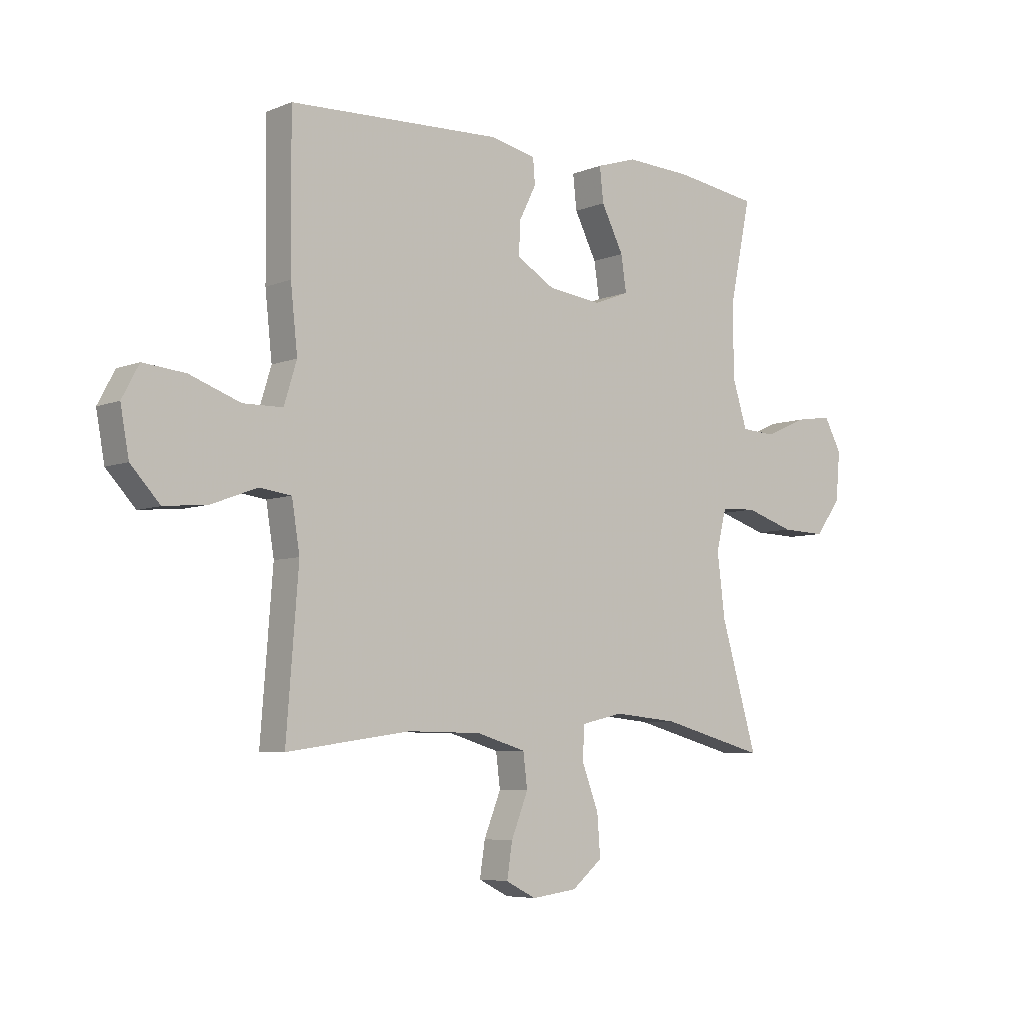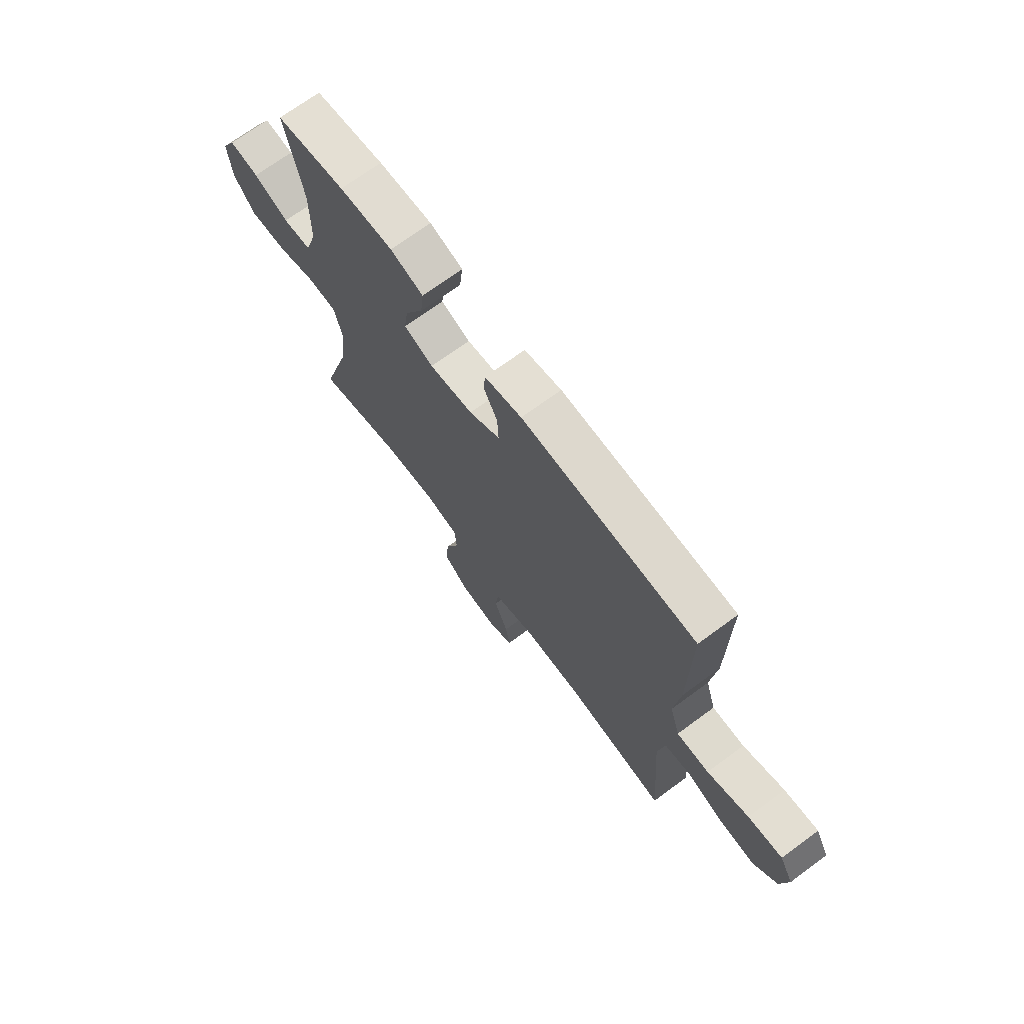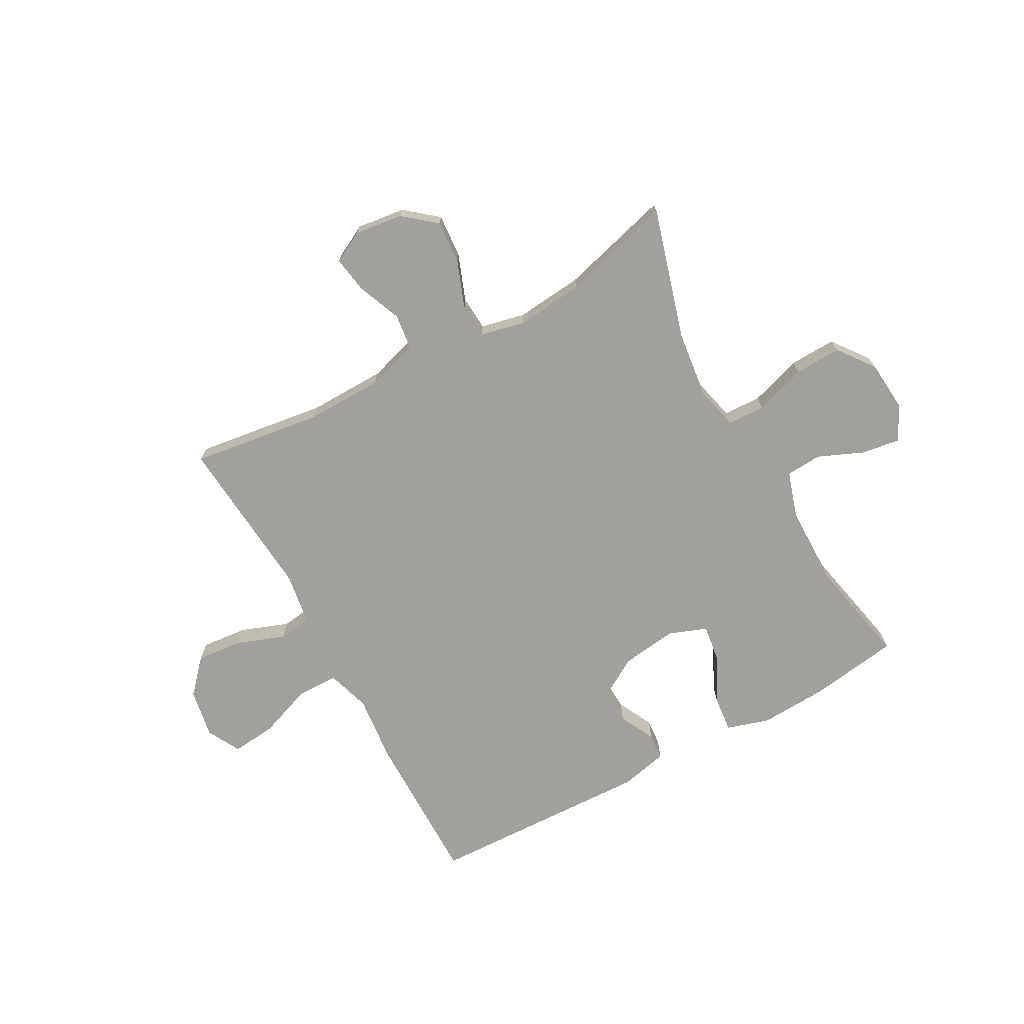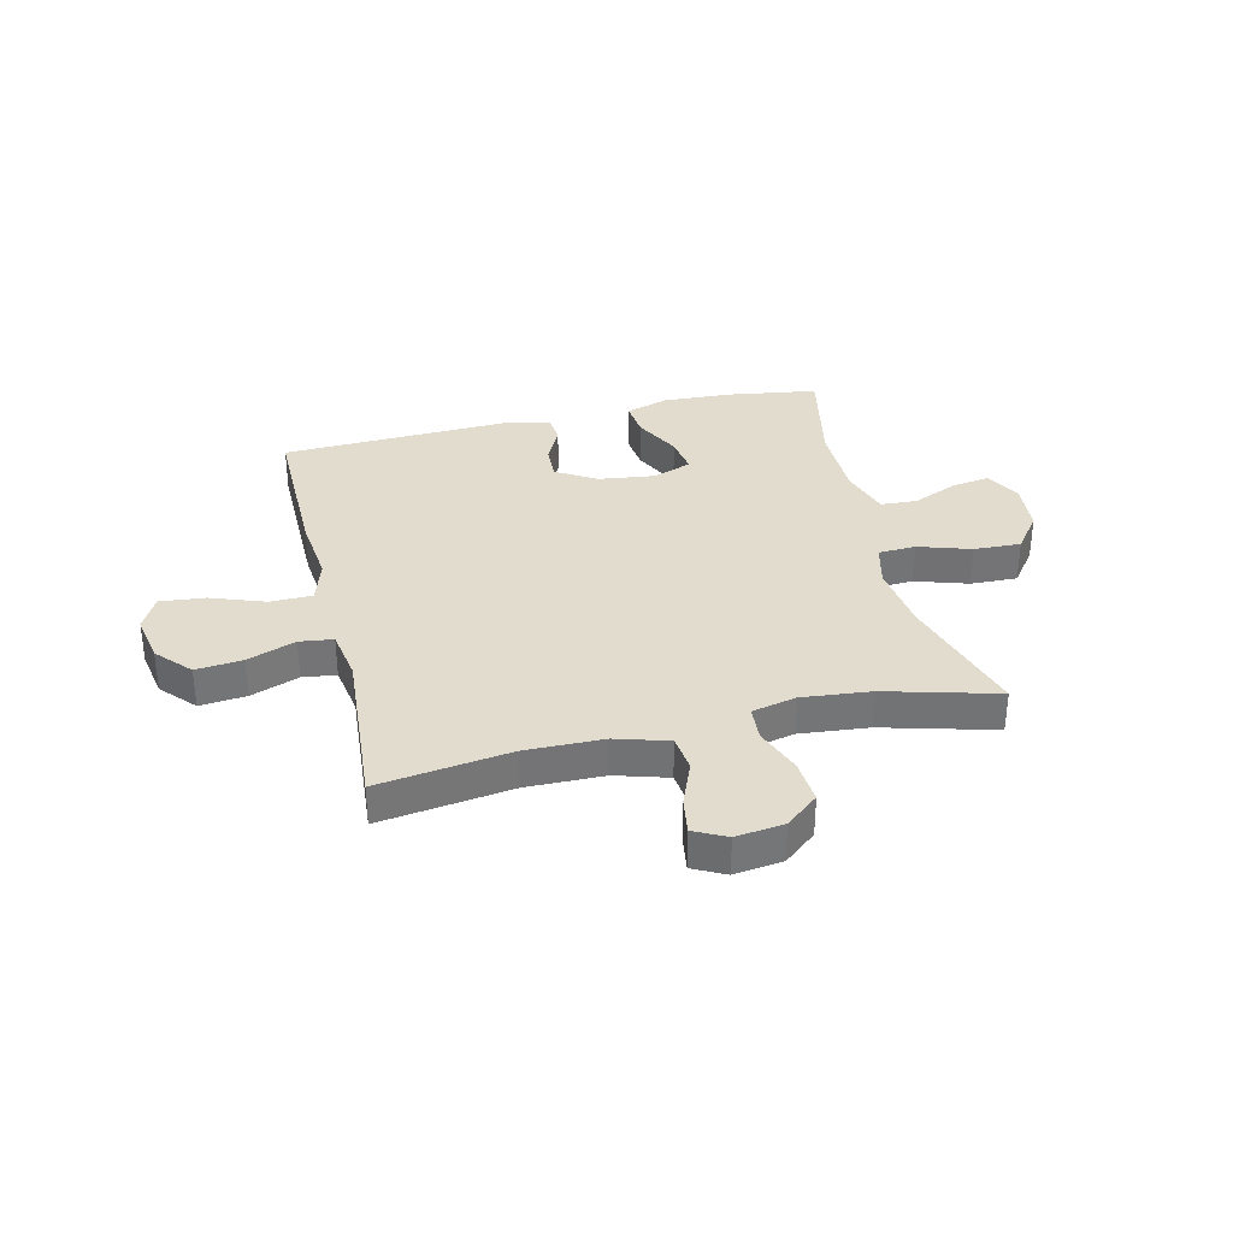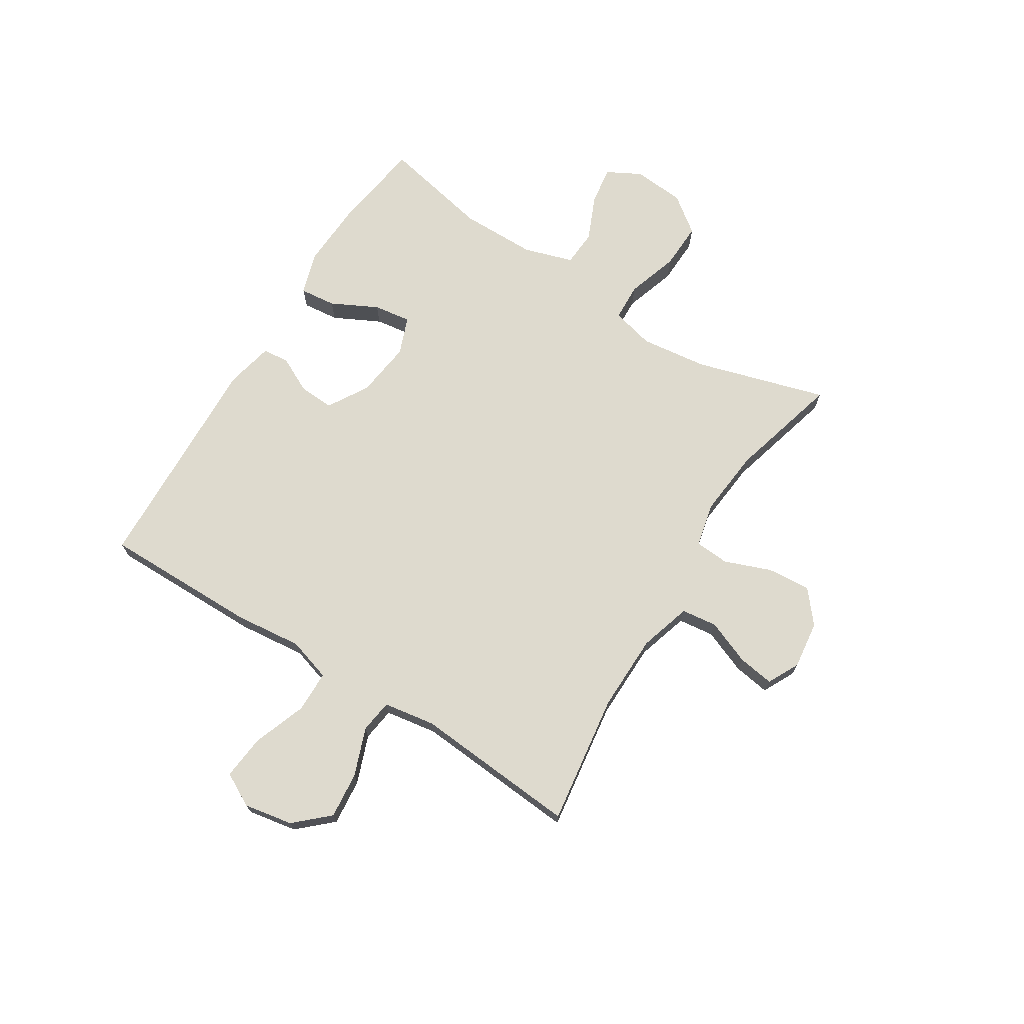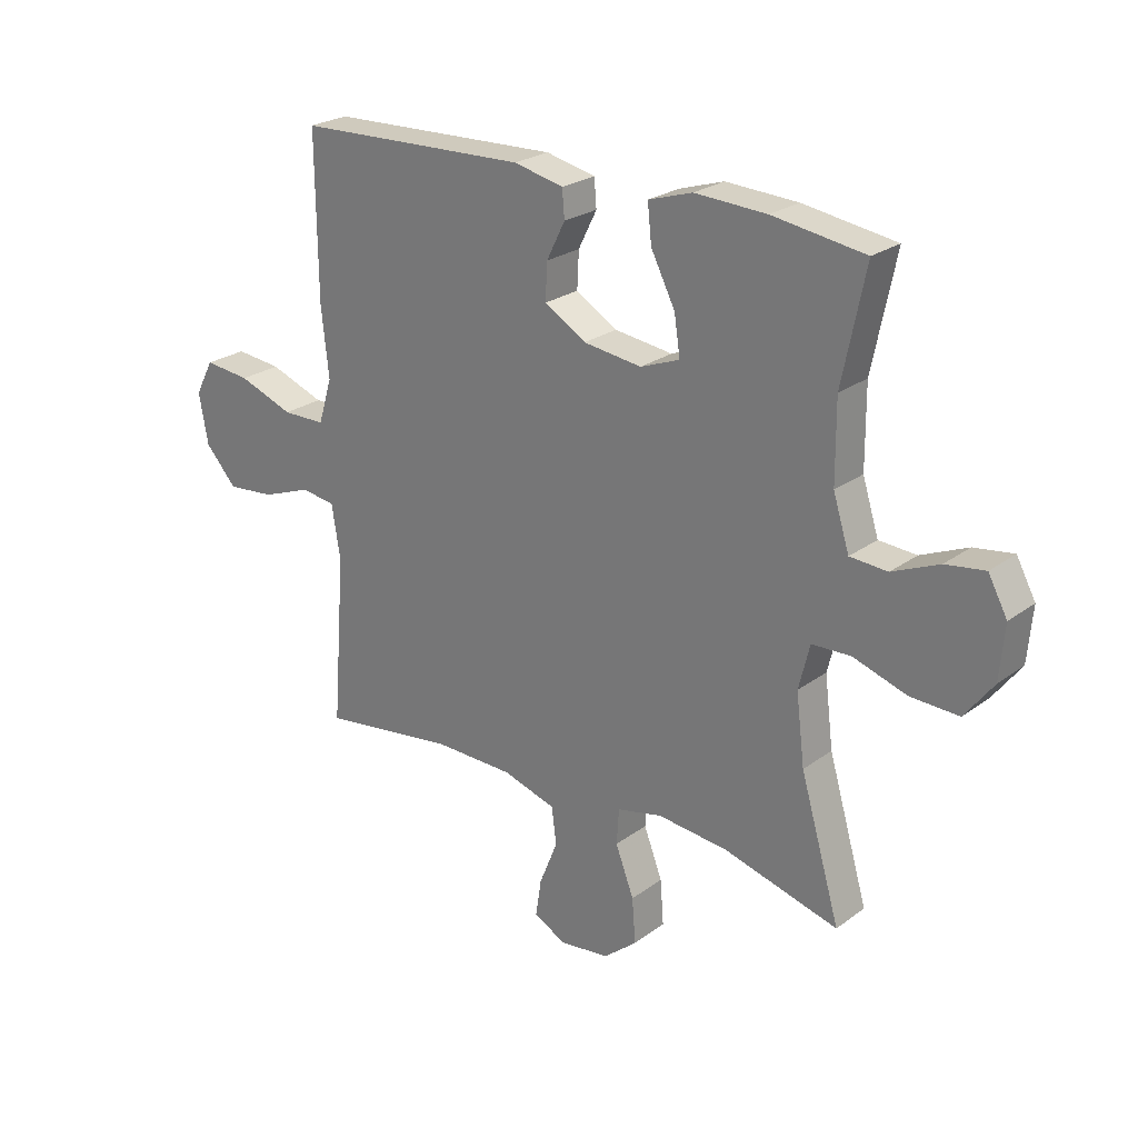
<metadata>
{"format":"obj","ext":"obj","renderer":"f3d","projection":"perspective","resolution":1024,"background":"white","views":[{"elev":-6.1,"azim":140.3,"up":"+Z"},{"elev":70.7,"azim":53.6,"up":"+Z"},{"elev":-71.7,"azim":-151.1,"up":"+Y"},{"elev":34.1,"azim":166.6,"up":"+Y"},{"elev":71.2,"azim":122.1,"up":"+Y"},{"elev":24.5,"azim":-140.0,"up":"+Z"}]}
</metadata>
<code>
v 0.5 0.07 0.5
v 0.498 0.07 0.221
v 0.485 0.07 0.1
v 0.509 0.07 0.022
v 0.584 0.07 0.021
v 0.68 0.07 0.056
v 0.76 0.07 0.064
v 0.792 0.07 0.004
v 0.776 0.07 -0.084
v 0.721 0.07 -0.144
v 0.638 0.07 -0.136
v 0.552 0.07 -0.104
v 0.492 0.07 -0.112
v 0.477 0.07 -0.205
v 0.5 0.07 -0.5
v 0.265 0.07 -0.467
v 0.126 0.07 -0.469
v 0.033 0.07 -0.497
v 0.025 0.07 -0.561
v 0.057 0.07 -0.641
v 0.067 0.07 -0.706
v 0.01 0.07 -0.735
v -0.076 0.07 -0.724
v -0.134 0.07 -0.676
v -0.128 0.07 -0.598
v -0.096 0.07 -0.514
v -0.1 0.07 -0.452
v -0.179 0.07 -0.434
v -0.301 0.07 -0.446
v -0.5 0.07 -0.5
v -0.431 0.07 -0.265
v -0.416 0.07 -0.145
v -0.435 0.07 -0.068
v -0.502 0.07 -0.065
v -0.595 0.07 -0.095
v -0.679 0.07 -0.098
v -0.728 0.07 -0.033
v -0.736 0.07 0.06
v -0.703 0.07 0.121
v -0.635 0.07 0.111
v -0.554 0.07 0.076
v -0.489 0.07 0.08
v -0.461 0.07 0.169
v -0.46 0.07 0.306
v -0.5 0.07 0.5
v -0.34 0.07 0.524
v -0.216 0.07 0.53
v -0.14 0.07 0.506
v -0.147 0.07 0.441
v -0.189 0.07 0.358
v -0.199 0.07 0.291
v -0.131 0.07 0.265
v -0.03 0.07 0.278
v 0.042 0.07 0.321
v 0.039 0.07 0.384
v 0.007 0.07 0.448
v 0.011 0.07 0.496
v 0.097 0.07 0.515
v 0.5 0 0.5
v 0.498 0 0.221
v 0.485 0 0.1
v 0.509 0 0.022
v 0.584 0 0.021
v 0.68 0 0.056
v 0.76 0 0.064
v 0.792 0 0.004
v 0.776 0 -0.084
v 0.721 0 -0.144
v 0.638 0 -0.136
v 0.552 0 -0.104
v 0.492 0 -0.112
v 0.477 0 -0.205
v 0.5 0 -0.5
v 0.265 0 -0.467
v 0.126 0 -0.469
v 0.033 0 -0.497
v 0.025 0 -0.561
v 0.057 0 -0.641
v 0.067 0 -0.706
v 0.01 0 -0.735
v -0.076 0 -0.724
v -0.134 0 -0.676
v -0.128 0 -0.598
v -0.096 0 -0.514
v -0.1 0 -0.452
v -0.179 0 -0.434
v -0.301 0 -0.446
v -0.5 0 -0.5
v -0.431 0 -0.265
v -0.416 0 -0.145
v -0.435 0 -0.068
v -0.502 0 -0.065
v -0.595 0 -0.095
v -0.679 0 -0.098
v -0.728 0 -0.033
v -0.736 0 0.06
v -0.703 0 0.121
v -0.635 0 0.111
v -0.554 0 0.076
v -0.489 0 0.08
v -0.461 0 0.169
v -0.46 0 0.306
v -0.5 0 0.5
v -0.34 0 0.524
v -0.216 0 0.53
v -0.14 0 0.506
v -0.147 0 0.441
v -0.189 0 0.358
v -0.199 0 0.291
v -0.131 0 0.265
v -0.03 0 0.278
v 0.042 0 0.321
v 0.039 0 0.384
v 0.007 0 0.448
v 0.011 0 0.496
v 0.097 0 0.515
f 55 56 57 58
f 54 55 58 1
f 53 54 1 2
f 52 53 2 3
f 47 48 49 50
f 47 50 51
f 44 45 46 47
f 43 44 47 51
f 42 43 51 52
f 38 39 40 41
f 38 41 42
f 37 38 42
f 34 35 36 37
f 33 34 37 42
f 29 30 31
f 28 29 31 32
f 27 28 32 33
f 23 24 25 26
f 23 26 27
f 22 23 27
f 19 20 21 22
f 19 22 27
f 18 19 27 33
f 14 15 16
f 13 14 16 17
f 9 10 11 12
f 7 8 9 12
f 5 6 7 12
f 4 5 12 13
f 18 33 42 52
f 13 17 18 52
f 3 4 13 52
f 116 115 114 113
f 59 116 113 112
f 60 59 112 111
f 61 60 111 110
f 108 107 106 105
f 109 108 105
f 105 104 103 102
f 109 105 102 101
f 110 109 101 100
f 99 98 97 96
f 100 99 96
f 100 96 95
f 95 94 93 92
f 100 95 92 91
f 89 88 87
f 90 89 87 86
f 91 90 86 85
f 84 83 82 81
f 85 84 81
f 85 81 80
f 80 79 78 77
f 85 80 77
f 91 85 77 76
f 74 73 72
f 75 74 72 71
f 70 69 68 67
f 70 67 66 65
f 70 65 64 63
f 71 70 63 62
f 110 100 91 76
f 110 76 75 71
f 110 71 62 61
f 1 59 60 2
f 2 60 61 3
f 3 61 62 4
f 4 62 63 5
f 5 63 64 6
f 6 64 65 7
f 7 65 66 8
f 8 66 67 9
f 9 67 68 10
f 10 68 69 11
f 11 69 70 12
f 12 70 71 13
f 13 71 72 14
f 14 72 73 15
f 15 73 74 16
f 16 74 75 17
f 17 75 76 18
f 18 76 77 19
f 19 77 78 20
f 20 78 79 21
f 21 79 80 22
f 22 80 81 23
f 23 81 82 24
f 24 82 83 25
f 25 83 84 26
f 26 84 85 27
f 27 85 86 28
f 28 86 87 29
f 29 87 88 30
f 30 88 89 31
f 31 89 90 32
f 32 90 91 33
f 33 91 92 34
f 34 92 93 35
f 35 93 94 36
f 36 94 95 37
f 37 95 96 38
f 38 96 97 39
f 39 97 98 40
f 40 98 99 41
f 41 99 100 42
f 42 100 101 43
f 43 101 102 44
f 44 102 103 45
f 45 103 104 46
f 46 104 105 47
f 47 105 106 48
f 48 106 107 49
f 49 107 108 50
f 50 108 109 51
f 51 109 110 52
f 52 110 111 53
f 53 111 112 54
f 54 112 113 55
f 55 113 114 56
f 56 114 115 57
f 57 115 116 58
f 58 116 59 1

</code>
